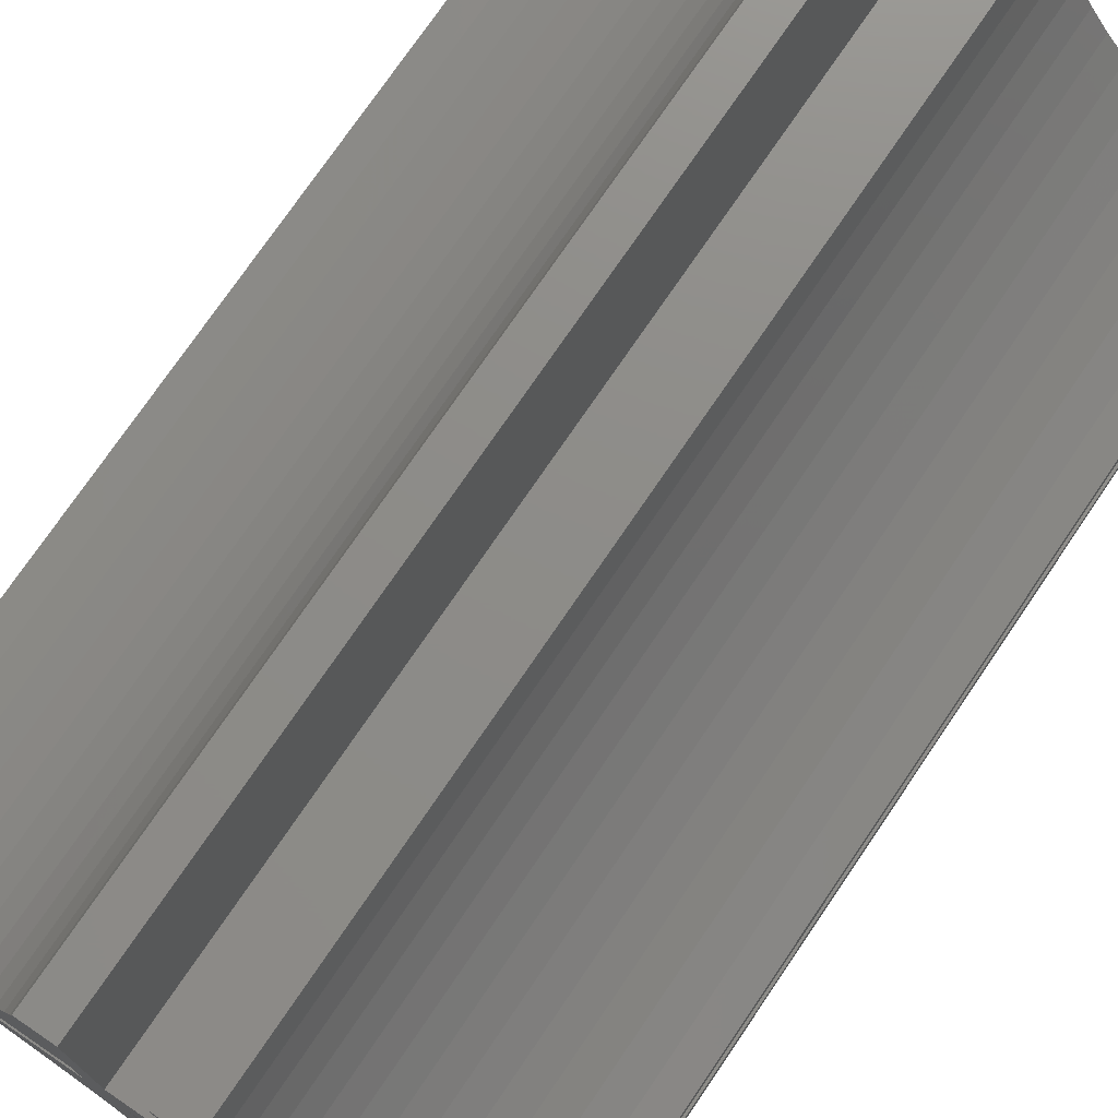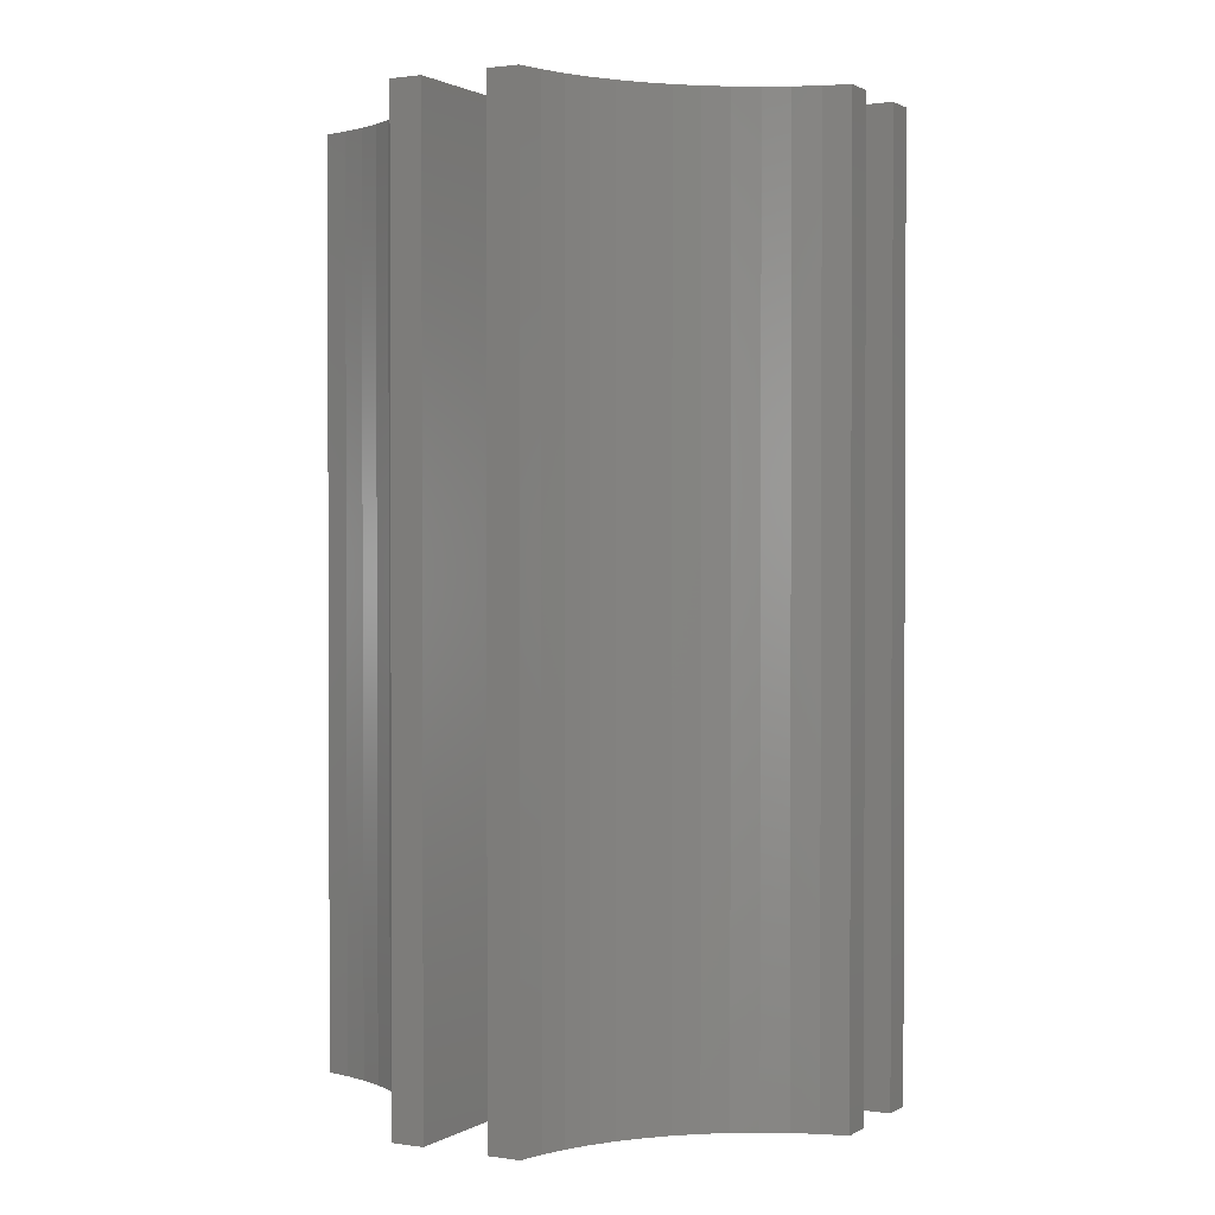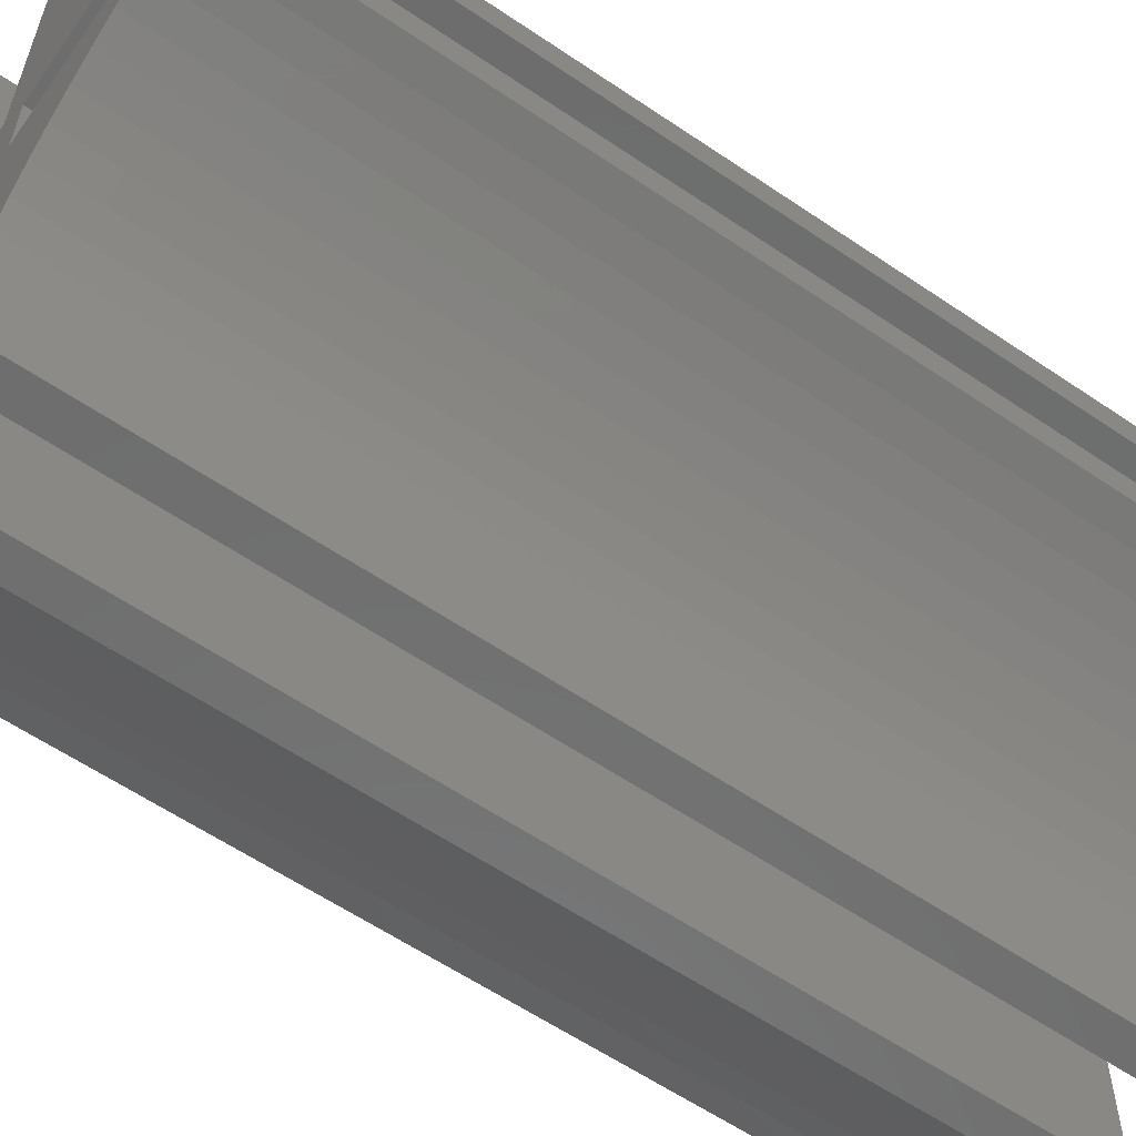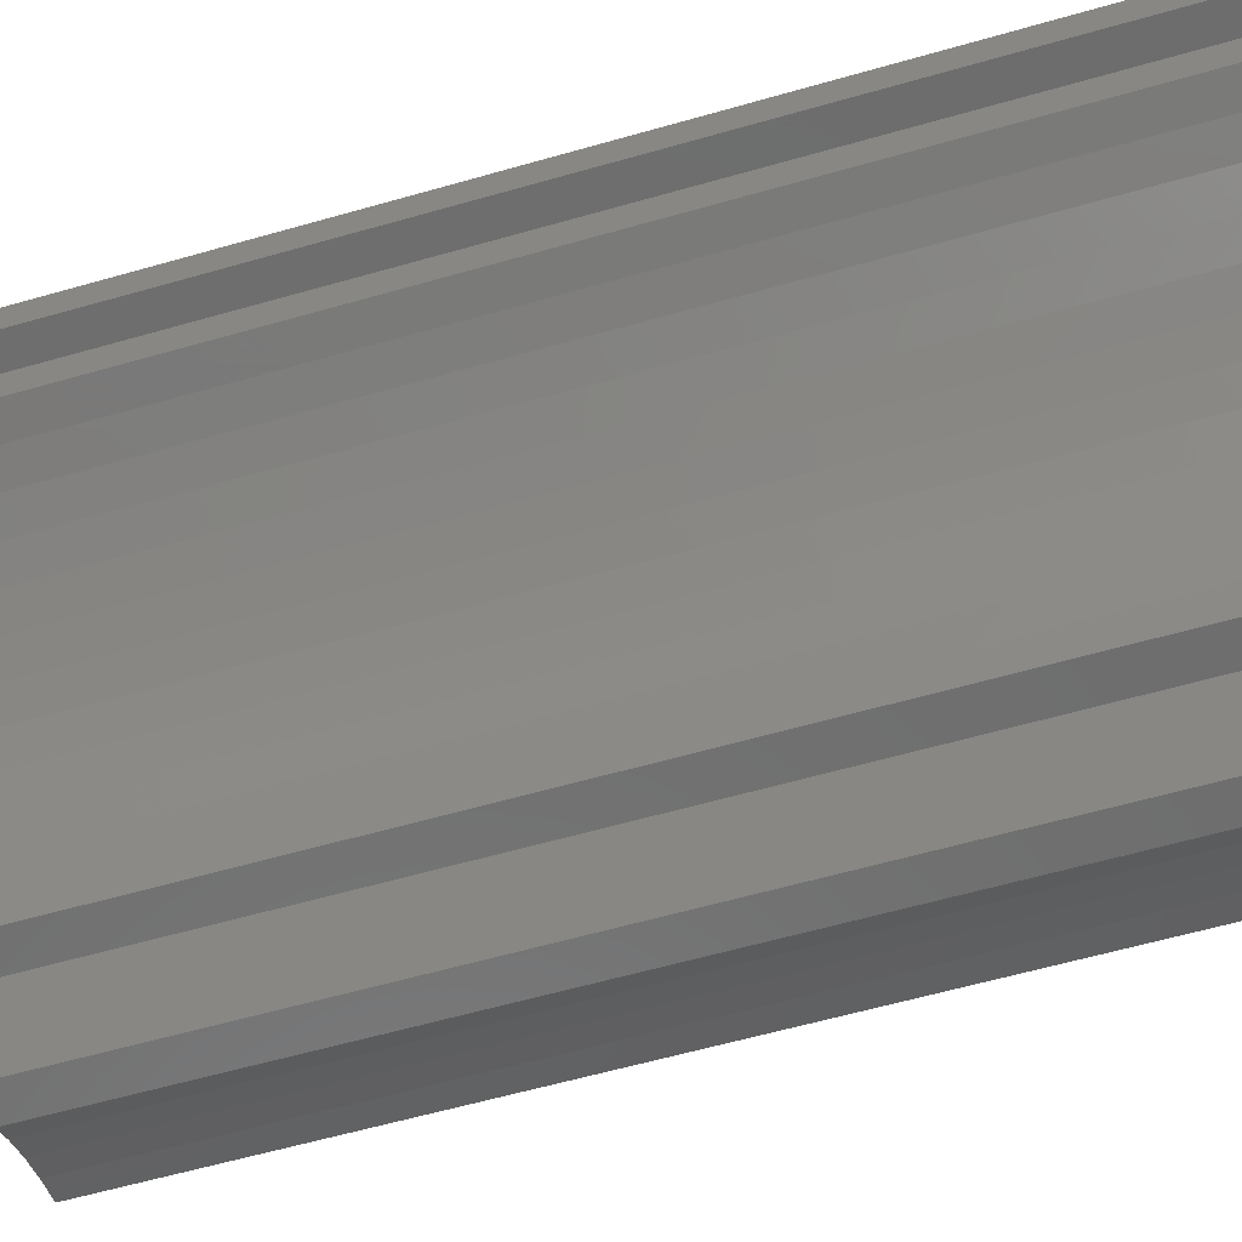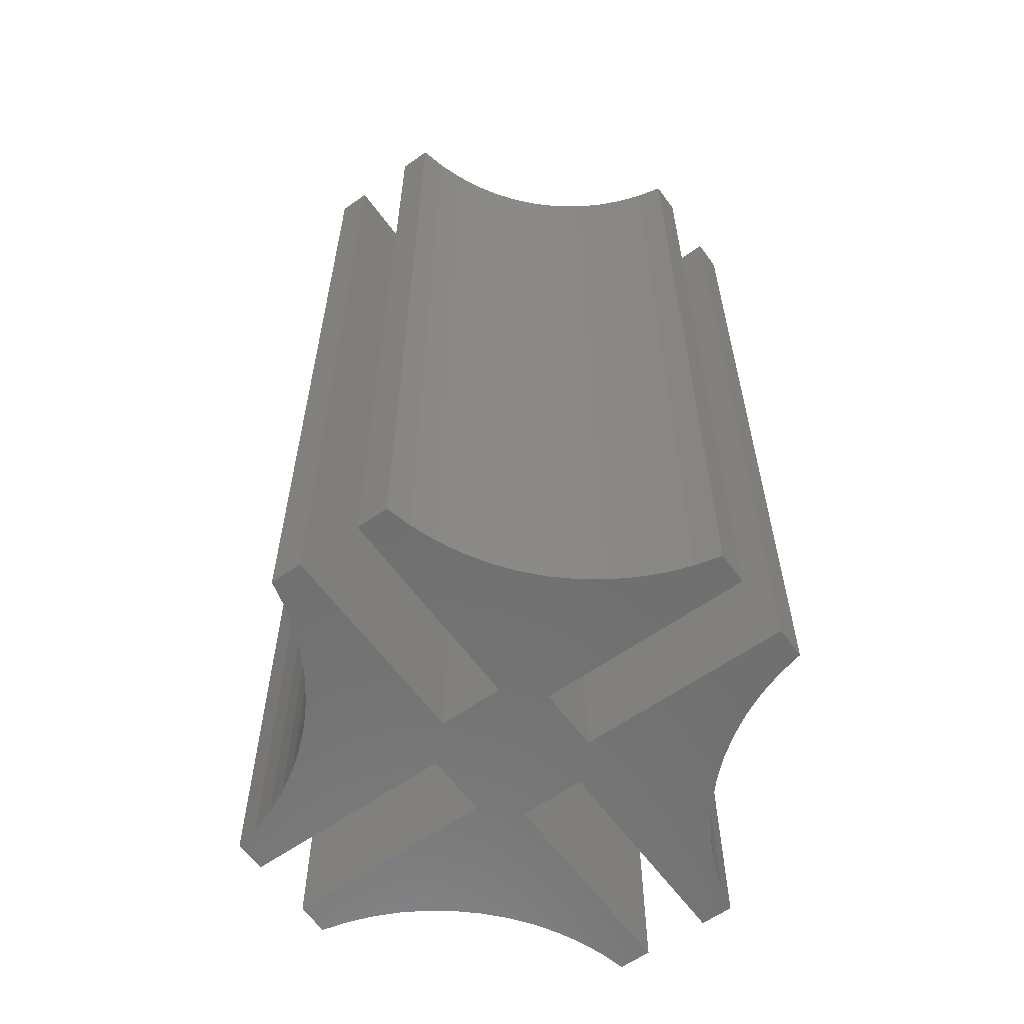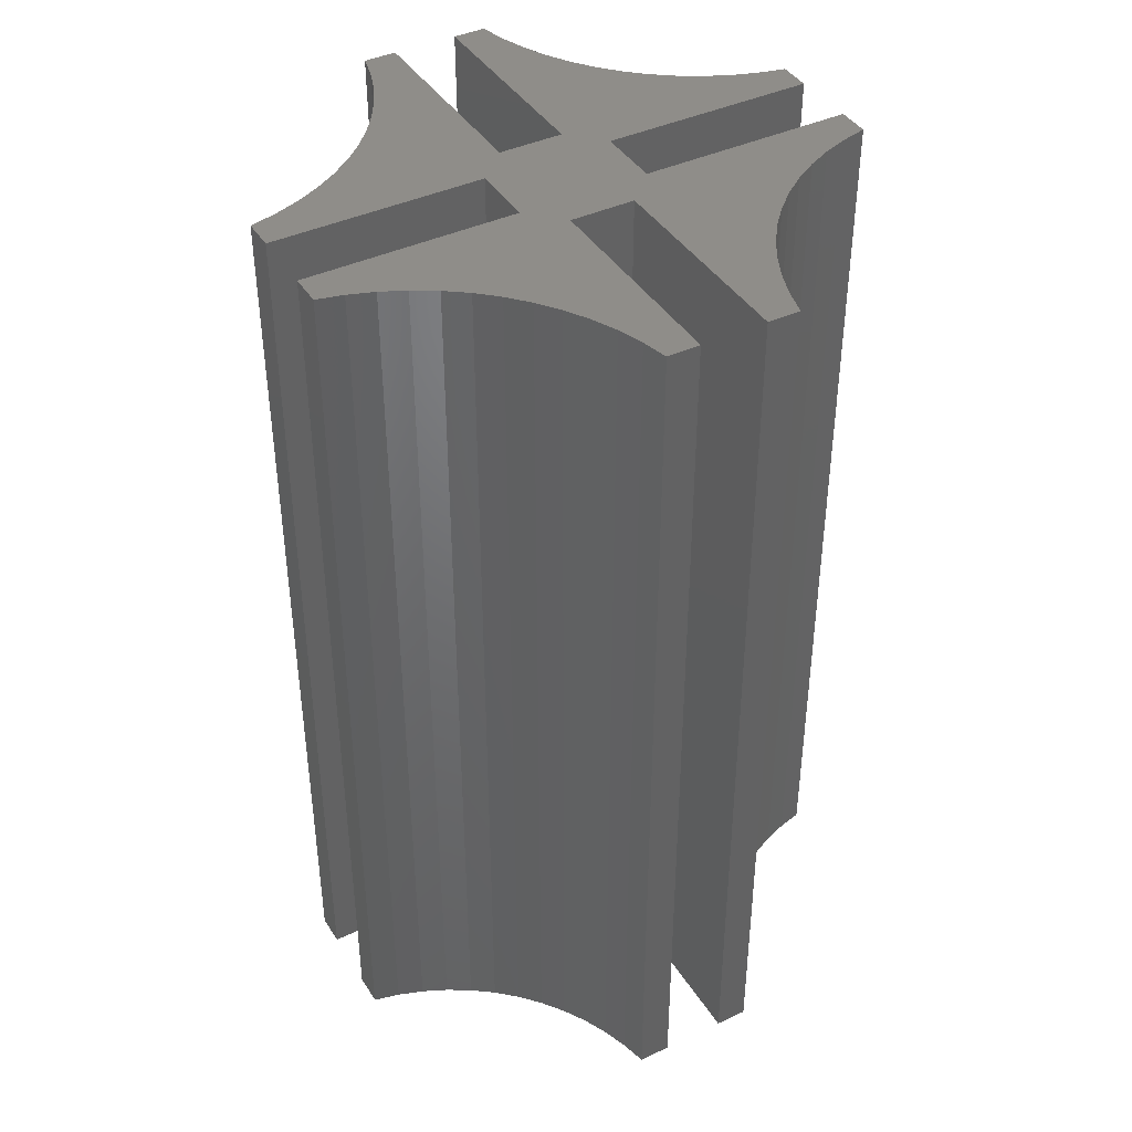
<metadata>
{"format":"stl","ext":"stl","renderer":"f3d","projection":"perspective","resolution":1024,"background":"white","views":[{"elev":74.8,"azim":34.2,"up":"+Y"},{"elev":1.4,"azim":-61.8,"up":"+Z"},{"elev":-59.8,"azim":55.1,"up":"+Y"},{"elev":-59.9,"azim":-73.6,"up":"+Y"},{"elev":-60.7,"azim":125.8,"up":"+Z"},{"elev":41.2,"azim":60.4,"up":"+Z"}]}
</metadata>
<code>
# stl→obj: 136 verts, 268 faces
v 18.85 28.61 2.82e-15
v 18.5 16.75 8.46e-15
v 18.5 30 2.82e-15
v 19.33 27.25 2.82e-15
v 19.94 25.95 2.82e-15
v 20.68 24.72 2.82e-15
v 21.54 23.56 2.82e-15
v 22.5 22.5 2.82e-15
v 23.56 21.54 2.82e-15
v 30 16.75 8.46e-15
v 24.72 20.68 2.82e-15
v 25.95 19.94 2.82e-15
v 27.25 19.33 2.82e-15
v 28.61 18.85 2.82e-15
v 30 18.5 2.82e-15
v 16.75 18.5 3.666e-14
v 16.75 30 3.666e-14
v 16.75 11.5 2.538e-14
v 16.75 0 2.538e-14
v 18.5 0 1.128e-14
v 18.5 13.25 8.46e-15
v 18.85 1.394 1.128e-14
v 19.33 2.748 1.128e-14
v 19.94 4.048 1.128e-14
v 20.68 5.281 1.128e-14
v 21.54 6.435 1.128e-14
v 22.5 7.5 1.128e-14
v 23.56 8.465 1.128e-14
v 30 13.25 8.46e-15
v 24.72 9.32 1.128e-14
v 25.95 10.06 1.128e-14
v 27.25 10.67 1.128e-14
v 28.61 11.15 1.128e-14
v 30 11.5 1.128e-14
v 1.394 18.85 5.358e-14
v 0 16.75 4.512e-14
v 0 18.5 5.358e-14
v 11.5 16.75 4.512e-14
v 2.748 19.33 5.358e-14
v 4.048 19.94 5.358e-14
v 5.281 20.68 5.358e-14
v 6.435 21.54 5.358e-14
v 7.5 22.5 5.358e-14
v 8.465 23.56 5.358e-14
v 9.32 24.72 5.358e-14
v 10.06 25.95 5.358e-14
v 10.67 27.25 5.358e-14
v 11.15 28.61 5.358e-14
v 11.5 30 5.358e-14
v 13.25 30 3.666e-14
v 11.5 13.25 4.512e-14
v 11.5 0 3.102e-14
v 13.25 6.13e-17 2.538e-14
v 13.25 18.5 3.666e-14
v 13.25 11.5 2.538e-14
v 6.13e-17 13.25 4.512e-14
v 1.394 11.15 3.102e-14
v 0 11.5 3.102e-14
v 2.748 10.67 3.102e-14
v 4.048 10.06 3.102e-14
v 5.281 9.32 3.102e-14
v 6.435 8.465 3.102e-14
v 7.5 7.5 3.102e-14
v 8.465 6.435 3.102e-14
v 9.32 5.281 3.102e-14
v 10.06 4.048 3.102e-14
v 10.67 2.748 3.102e-14
v 11.15 1.394 3.102e-14
v 18.5 30 50
v 16.75 30 50
v 30 11.5 50
v 30 13.25 50
v 13.25 6.13e-17 50
v 11.5 0 50
v 0 18.5 50
v 0 16.75 50
v 18.85 1.394 50
v 18.5 13.25 50
v 18.5 0 50
v 19.33 2.748 50
v 19.94 4.048 50
v 20.68 5.281 50
v 21.54 6.435 50
v 22.5 7.5 50
v 23.56 8.465 50
v 24.72 9.32 50
v 25.95 10.06 50
v 27.25 10.67 50
v 28.61 11.15 50
v 16.75 11.5 50
v 16.75 0 50
v 16.75 18.5 50
v 18.5 16.75 50
v 18.85 28.61 50
v 19.33 27.25 50
v 19.94 25.95 50
v 20.68 24.72 50
v 21.54 23.56 50
v 22.5 22.5 50
v 23.56 21.54 50
v 30 16.75 50
v 24.72 20.68 50
v 25.95 19.94 50
v 27.25 19.33 50
v 28.61 18.85 50
v 30 18.5 50
v 1.394 11.15 50
v 6.13e-17 13.25 50
v 0 11.5 50
v 11.5 13.25 50
v 2.748 10.67 50
v 4.048 10.06 50
v 5.281 9.32 50
v 6.435 8.465 50
v 7.5 7.5 50
v 8.465 6.435 50
v 9.32 5.281 50
v 10.06 4.048 50
v 10.67 2.748 50
v 11.15 1.394 50
v 11.5 16.75 50
v 11.5 30 50
v 13.25 30 50
v 13.25 11.5 50
v 13.25 18.5 50
v 1.394 18.85 50
v 2.748 19.33 50
v 4.048 19.94 50
v 5.281 20.68 50
v 6.435 21.54 50
v 7.5 22.5 50
v 8.465 23.56 50
v 9.32 24.72 50
v 10.06 25.95 50
v 10.67 27.25 50
v 11.15 28.61 50
f 1 2 3
f 2 1 4
f 2 4 5
f 2 5 6
f 2 6 7
f 2 7 8
f 2 8 9
f 2 9 10
f 10 9 11
f 10 11 12
f 10 12 13
f 10 13 14
f 10 14 15
f 3 16 17
f 16 3 18
f 18 3 19
f 19 3 20
f 20 3 2
f 20 2 21
f 20 21 22
f 22 21 23
f 23 21 24
f 24 21 25
f 25 21 26
f 26 21 27
f 27 21 28
f 28 21 29
f 28 29 30
f 30 29 31
f 31 29 32
f 32 29 33
f 33 29 34
f 35 36 37
f 36 35 38
f 38 35 39
f 38 39 40
f 38 40 41
f 38 41 42
f 38 42 43
f 38 43 44
f 38 44 45
f 38 45 46
f 38 46 47
f 38 47 48
f 38 48 49
f 38 49 50
f 38 50 51
f 51 50 52
f 52 50 53
f 53 50 54
f 53 54 55
f 55 54 16
f 55 16 18
f 56 57 58
f 57 56 51
f 57 51 59
f 59 51 60
f 60 51 61
f 61 51 62
f 62 51 63
f 63 51 64
f 64 51 65
f 65 51 66
f 66 51 67
f 67 51 68
f 68 51 52
f 17 69 3
f 69 17 70
f 29 71 34
f 71 29 72
f 73 52 53
f 52 73 74
f 75 36 76
f 36 75 37
f 77 78 79
f 78 77 80
f 78 80 81
f 78 81 82
f 78 82 83
f 78 83 84
f 78 84 85
f 78 85 72
f 72 85 86
f 72 86 87
f 72 87 88
f 72 88 89
f 72 89 71
f 79 90 91
f 90 79 92
f 92 79 70
f 70 79 69
f 69 79 78
f 69 78 93
f 69 93 94
f 94 93 95
f 95 93 96
f 96 93 97
f 97 93 98
f 98 93 99
f 99 93 100
f 100 93 101
f 100 101 102
f 102 101 103
f 103 101 104
f 104 101 105
f 105 101 106
f 107 108 109
f 108 107 110
f 110 107 111
f 110 111 112
f 110 112 113
f 110 113 114
f 110 114 115
f 110 115 116
f 110 116 117
f 110 117 118
f 110 118 119
f 110 119 120
f 110 120 74
f 110 74 73
f 110 73 121
f 121 73 122
f 122 73 123
f 123 73 124
f 123 124 125
f 125 124 90
f 125 90 92
f 121 75 76
f 75 121 126
f 126 121 127
f 127 121 128
f 128 121 129
f 129 121 130
f 130 121 131
f 131 121 132
f 132 121 133
f 133 121 134
f 134 121 135
f 135 121 136
f 136 121 122
f 71 33 34
f 33 71 89
f 89 32 33
f 32 89 88
f 88 31 32
f 31 88 87
f 87 30 31
f 30 87 86
f 86 28 30
f 28 86 85
f 85 27 28
f 27 85 84
f 27 83 26
f 83 27 84
f 26 82 25
f 82 26 83
f 25 81 24
f 81 25 82
f 24 80 23
f 80 24 81
f 23 77 22
f 77 23 80
f 22 79 20
f 79 22 77
f 3 94 1
f 94 3 69
f 1 95 4
f 95 1 94
f 4 96 5
f 96 4 95
f 5 97 6
f 97 5 96
f 6 98 7
f 98 6 97
f 7 99 8
f 99 7 98
f 99 9 8
f 9 99 100
f 100 11 9
f 11 100 102
f 102 12 11
f 12 102 103
f 103 13 12
f 13 103 104
f 104 14 13
f 14 104 105
f 105 15 14
f 15 105 106
f 130 43 42
f 43 130 131
f 132 43 131
f 43 132 44
f 133 44 132
f 44 133 45
f 134 45 133
f 45 134 46
f 135 46 134
f 46 135 47
f 136 47 135
f 47 136 48
f 122 48 136
f 48 122 49
f 75 35 37
f 35 75 126
f 126 39 35
f 39 126 127
f 127 40 39
f 40 127 128
f 128 41 40
f 41 128 129
f 129 42 41
f 42 129 130
f 115 64 116
f 64 115 63
f 115 62 63
f 62 115 114
f 114 61 62
f 61 114 113
f 113 60 61
f 60 113 112
f 112 59 60
f 59 112 111
f 111 57 59
f 57 111 107
f 107 58 57
f 58 107 109
f 120 52 74
f 52 120 68
f 119 68 120
f 68 119 67
f 118 67 119
f 67 118 66
f 117 66 118
f 66 117 65
f 116 65 117
f 65 116 64
f 90 19 91
f 19 90 18
f 90 55 18
f 55 90 124
f 55 73 53
f 73 55 124
f 79 19 20
f 19 79 91
f 101 2 10
f 2 101 93
f 2 78 21
f 78 2 93
f 78 29 21
f 29 78 72
f 15 101 10
f 101 15 106
f 50 125 54
f 125 50 123
f 125 16 54
f 16 125 92
f 70 16 92
f 16 70 17
f 49 123 50
f 123 49 122
f 108 51 56
f 51 108 110
f 121 51 110
f 51 121 38
f 121 36 38
f 36 121 76
f 108 58 109
f 58 108 56

</code>
